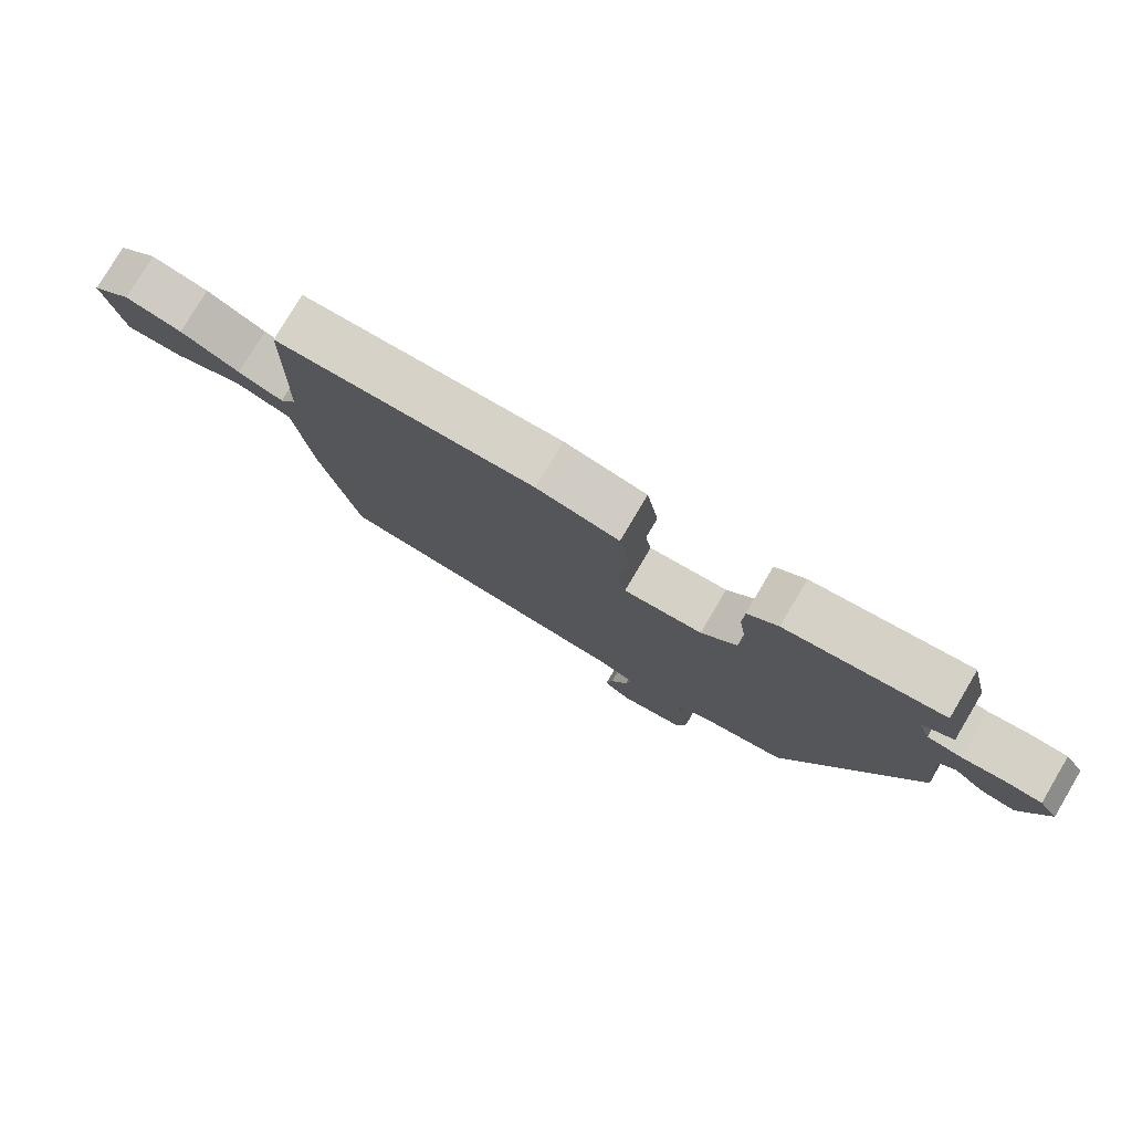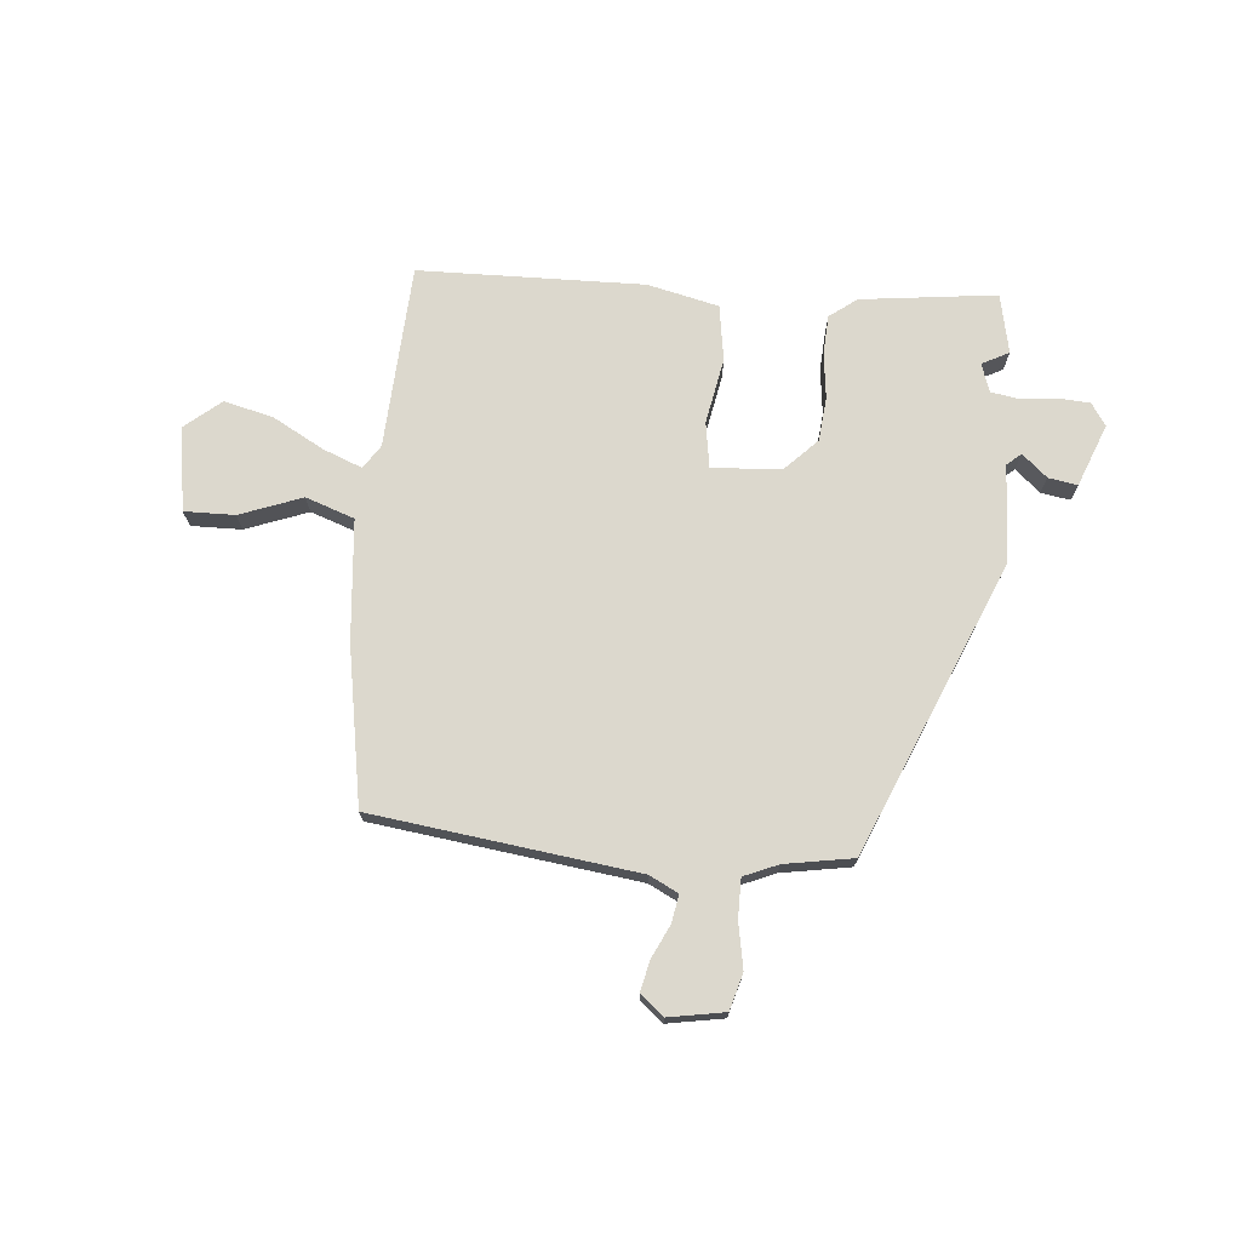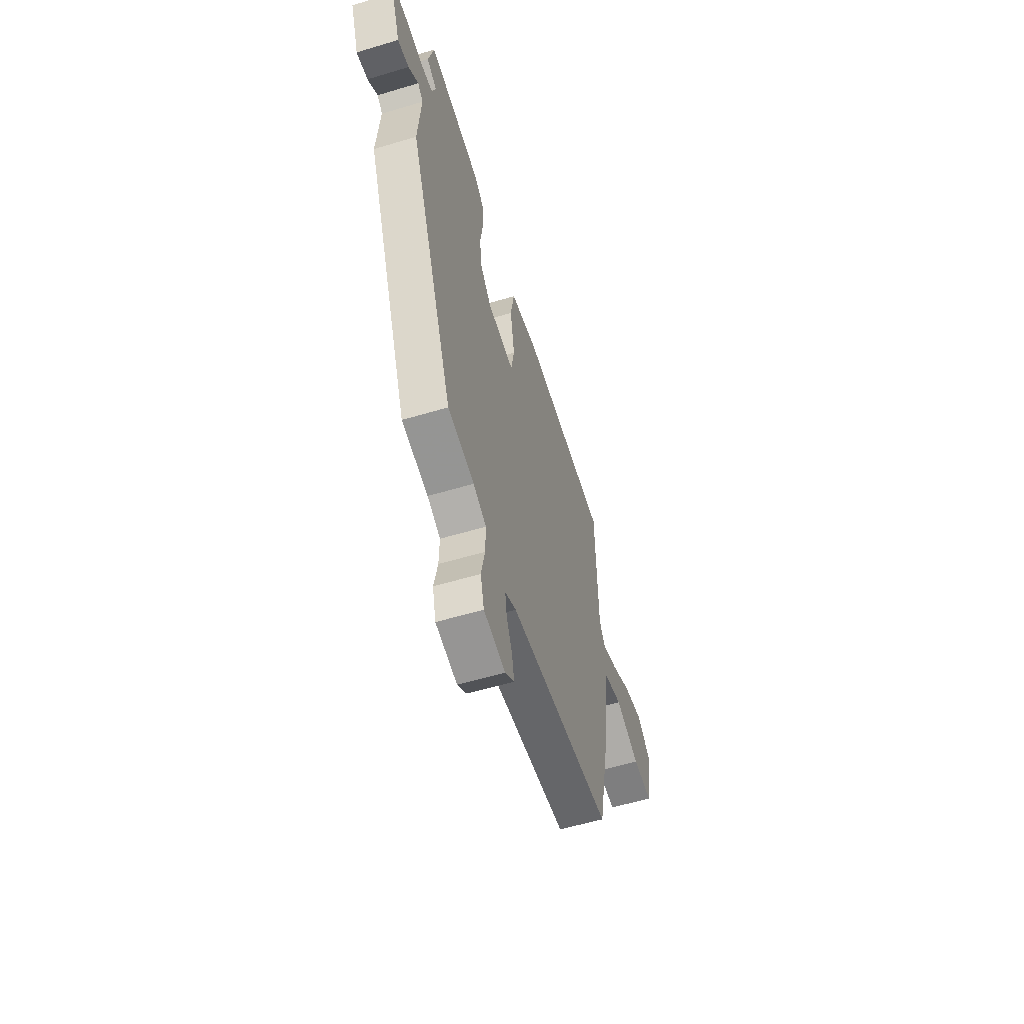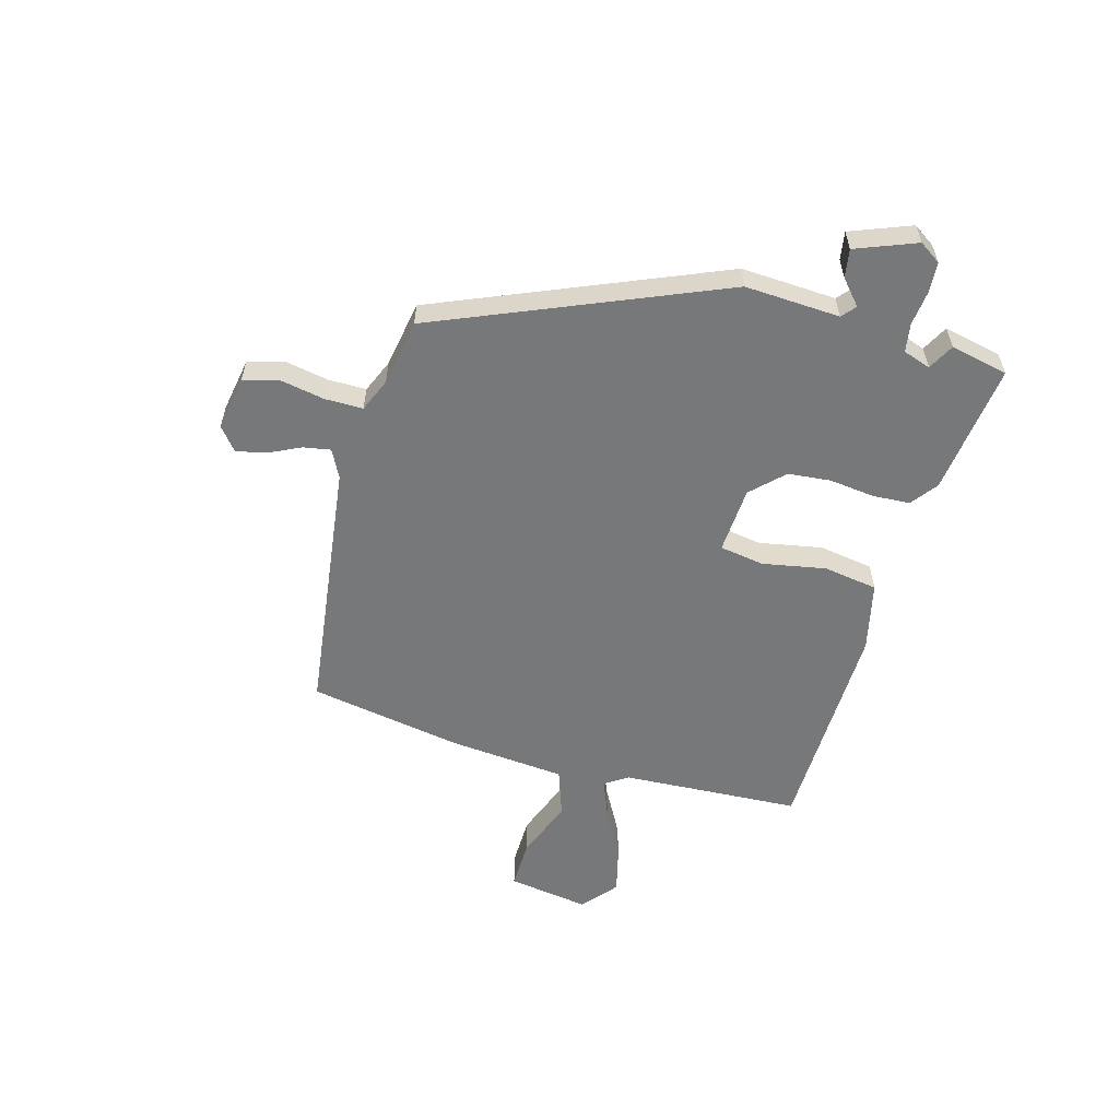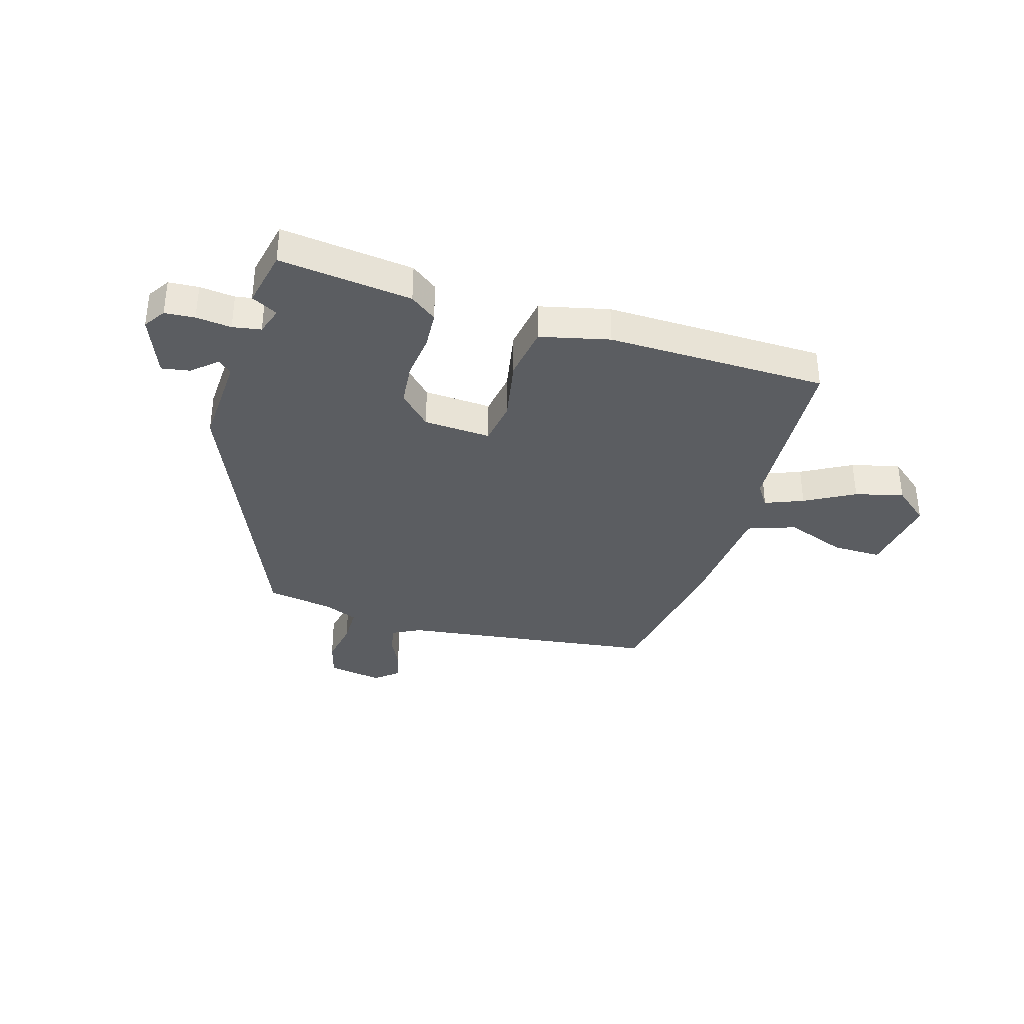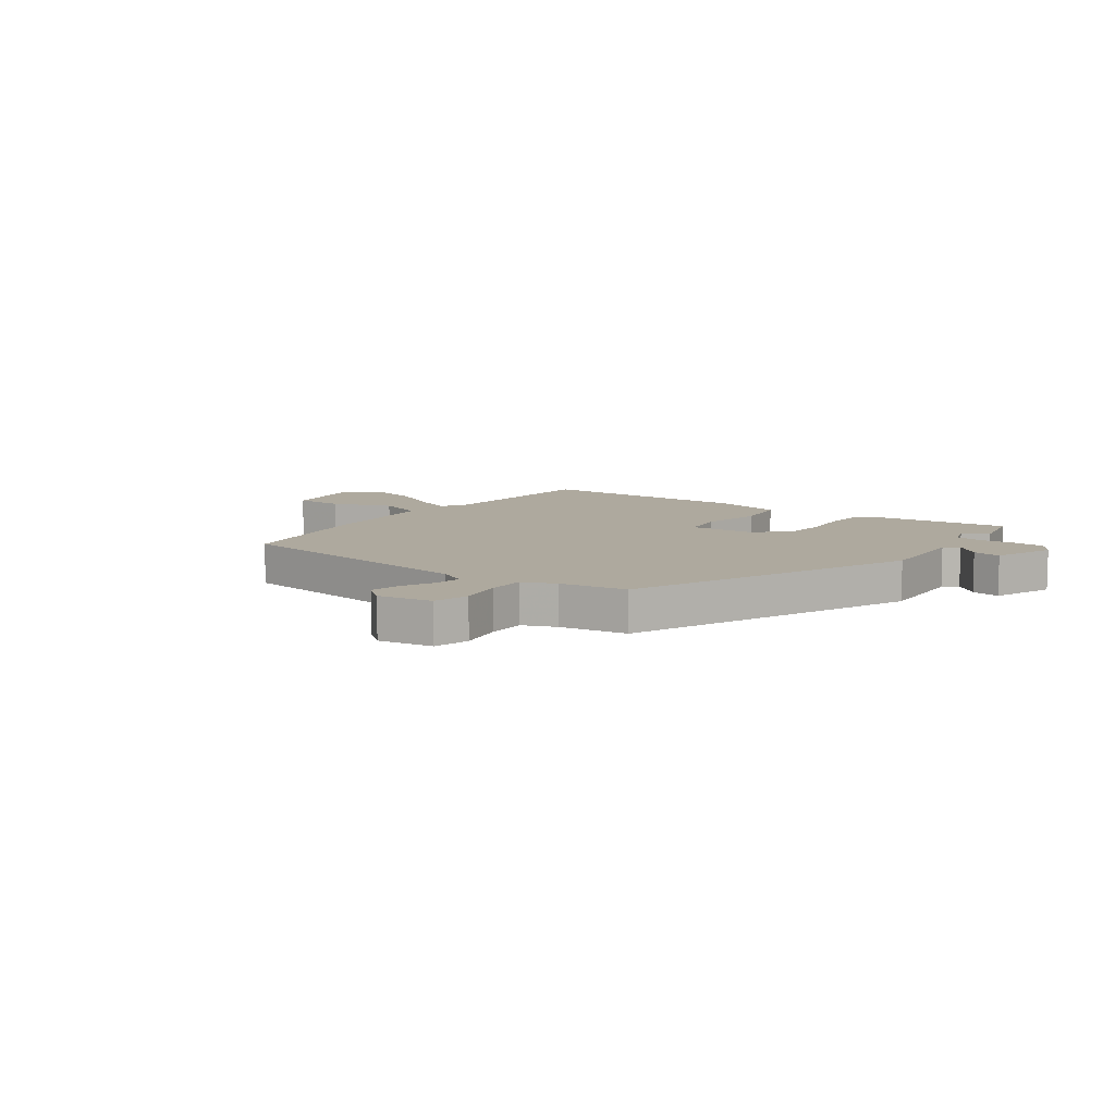
<metadata>
{"format":"obj","ext":"obj","renderer":"f3d","projection":"perspective","resolution":1024,"background":"white","views":[{"elev":78.5,"azim":-149.3,"up":"+Z"},{"elev":72.5,"azim":-173.2,"up":"+Y"},{"elev":-57.0,"azim":-72.6,"up":"+Z"},{"elev":-57.4,"azim":-104.0,"up":"+Y"},{"elev":-35.7,"azim":-14.7,"up":"+Y"},{"elev":9.1,"azim":-142.1,"up":"+Y"}]}
</metadata>
<code>
v -0.344 0.07 -0.468
v -0.542 0.07 0.046
v -0.528 0.07 0.216
v -0.552 0.07 0.238
v -0.597 0.07 0.201
v -0.648 0.07 0.194
v -0.687 0.07 0.304
v -0.66 0.07 0.342
v -0.606 0.07 0.344
v -0.543 0.07 0.335
v -0.492 0.07 0.342
v -0.474 0.07 0.391
v -0.52 0.07 0.417
v -0.495 0.07 0.52
v -0.259 0.07 0.484
v -0.213 0.07 0.447
v -0.211 0.07 0.38
v -0.223 0.07 0.299
v -0.218 0.07 0.222
v -0.164 0.07 0.164
v -0.044 0.07 0.153
v -0.029 0.07 0.232
v -0.047 0.07 0.347
v -0.029 0.07 0.444
v 0.096 0.07 0.469
v 0.489 0.07 0.449
v 0.497 0.07 0.127
v 0.523 0.07 0.085
v 0.592 0.07 0.11
v 0.682 0.07 0.156
v 0.769 0.07 0.175
v 0.83 0.07 0.121
v 0.803 0.07 -0.025
v 0.715 0.07 -0.021
v 0.608 0.07 0.023
v 0.522 0.07 -0.004
v 0.497 0.07 -0.213
v 0.441 0.07 -0.487
v -0.022 0.07 -0.533
v -0.073 0.07 -0.557
v -0.066 0.07 -0.606
v -0.04 0.07 -0.664
v -0.03 0.07 -0.718
v -0.072 0.07 -0.75
v -0.169 0.07 -0.73
v -0.185 0.07 -0.666
v -0.168 0.07 -0.587
v -0.166 0.07 -0.519
v -0.225 0.07 -0.492
v -0.344 0 -0.468
v -0.542 0 0.046
v -0.528 0 0.216
v -0.552 0 0.238
v -0.597 0 0.201
v -0.648 0 0.194
v -0.687 0 0.304
v -0.66 0 0.342
v -0.606 0 0.344
v -0.543 0 0.335
v -0.492 0 0.342
v -0.474 0 0.391
v -0.52 0 0.417
v -0.495 0 0.52
v -0.259 0 0.484
v -0.213 0 0.447
v -0.211 0 0.38
v -0.223 0 0.299
v -0.218 0 0.222
v -0.164 0 0.164
v -0.044 0 0.153
v -0.029 0 0.232
v -0.047 0 0.347
v -0.029 0 0.444
v 0.096 0 0.469
v 0.489 0 0.449
v 0.497 0 0.127
v 0.523 0 0.085
v 0.592 0 0.11
v 0.682 0 0.156
v 0.769 0 0.175
v 0.83 0 0.121
v 0.803 0 -0.025
v 0.715 0 -0.021
v 0.608 0 0.023
v 0.522 0 -0.004
v 0.497 0 -0.213
v 0.441 0 -0.487
v -0.022 0 -0.533
v -0.073 0 -0.557
v -0.066 0 -0.606
v -0.04 0 -0.664
v -0.03 0 -0.718
v -0.072 0 -0.75
v -0.169 0 -0.73
v -0.185 0 -0.666
v -0.168 0 -0.587
v -0.166 0 -0.519
v -0.225 0 -0.492
f 44 45 46 47
f 44 47 48
f 41 42 43 44
f 40 41 44 48
f 39 40 48 49
f 36 37 38 39
f 32 33 34 35
f 32 35 36
f 29 30 31 32
f 28 29 32 36
f 27 28 36 39
f 22 23 24 25
f 21 22 25 26
f 15 16 17 18
f 15 18 19
f 12 13 14 15
f 11 12 15 19
f 10 11 19 20
f 8 9 10 20
f 4 5 6 7
f 4 7 8 20
f 49 1 2 3
f 39 49 3
f 21 26 27 39
f 20 21 39
f 20 39 3
f 3 4 20
f 96 95 94 93
f 97 96 93
f 93 92 91 90
f 97 93 90 89
f 98 97 89 88
f 88 87 86 85
f 84 83 82 81
f 85 84 81
f 81 80 79 78
f 85 81 78 77
f 88 85 77 76
f 74 73 72 71
f 75 74 71 70
f 67 66 65 64
f 68 67 64
f 64 63 62 61
f 68 64 61 60
f 69 68 60 59
f 69 59 58 57
f 56 55 54 53
f 69 57 56 53
f 52 51 50 98
f 52 98 88
f 88 76 75 70
f 88 70 69
f 52 88 69
f 69 53 52
f 1 50 51 2
f 2 51 52 3
f 3 52 53 4
f 4 53 54 5
f 5 54 55 6
f 6 55 56 7
f 7 56 57 8
f 8 57 58 9
f 9 58 59 10
f 10 59 60 11
f 11 60 61 12
f 12 61 62 13
f 13 62 63 14
f 14 63 64 15
f 15 64 65 16
f 16 65 66 17
f 17 66 67 18
f 18 67 68 19
f 19 68 69 20
f 20 69 70 21
f 21 70 71 22
f 22 71 72 23
f 23 72 73 24
f 24 73 74 25
f 25 74 75 26
f 26 75 76 27
f 27 76 77 28
f 28 77 78 29
f 29 78 79 30
f 30 79 80 31
f 31 80 81 32
f 32 81 82 33
f 33 82 83 34
f 34 83 84 35
f 35 84 85 36
f 36 85 86 37
f 37 86 87 38
f 38 87 88 39
f 39 88 89 40
f 40 89 90 41
f 41 90 91 42
f 42 91 92 43
f 43 92 93 44
f 44 93 94 45
f 45 94 95 46
f 46 95 96 47
f 47 96 97 48
f 48 97 98 49
f 49 98 50 1

</code>
